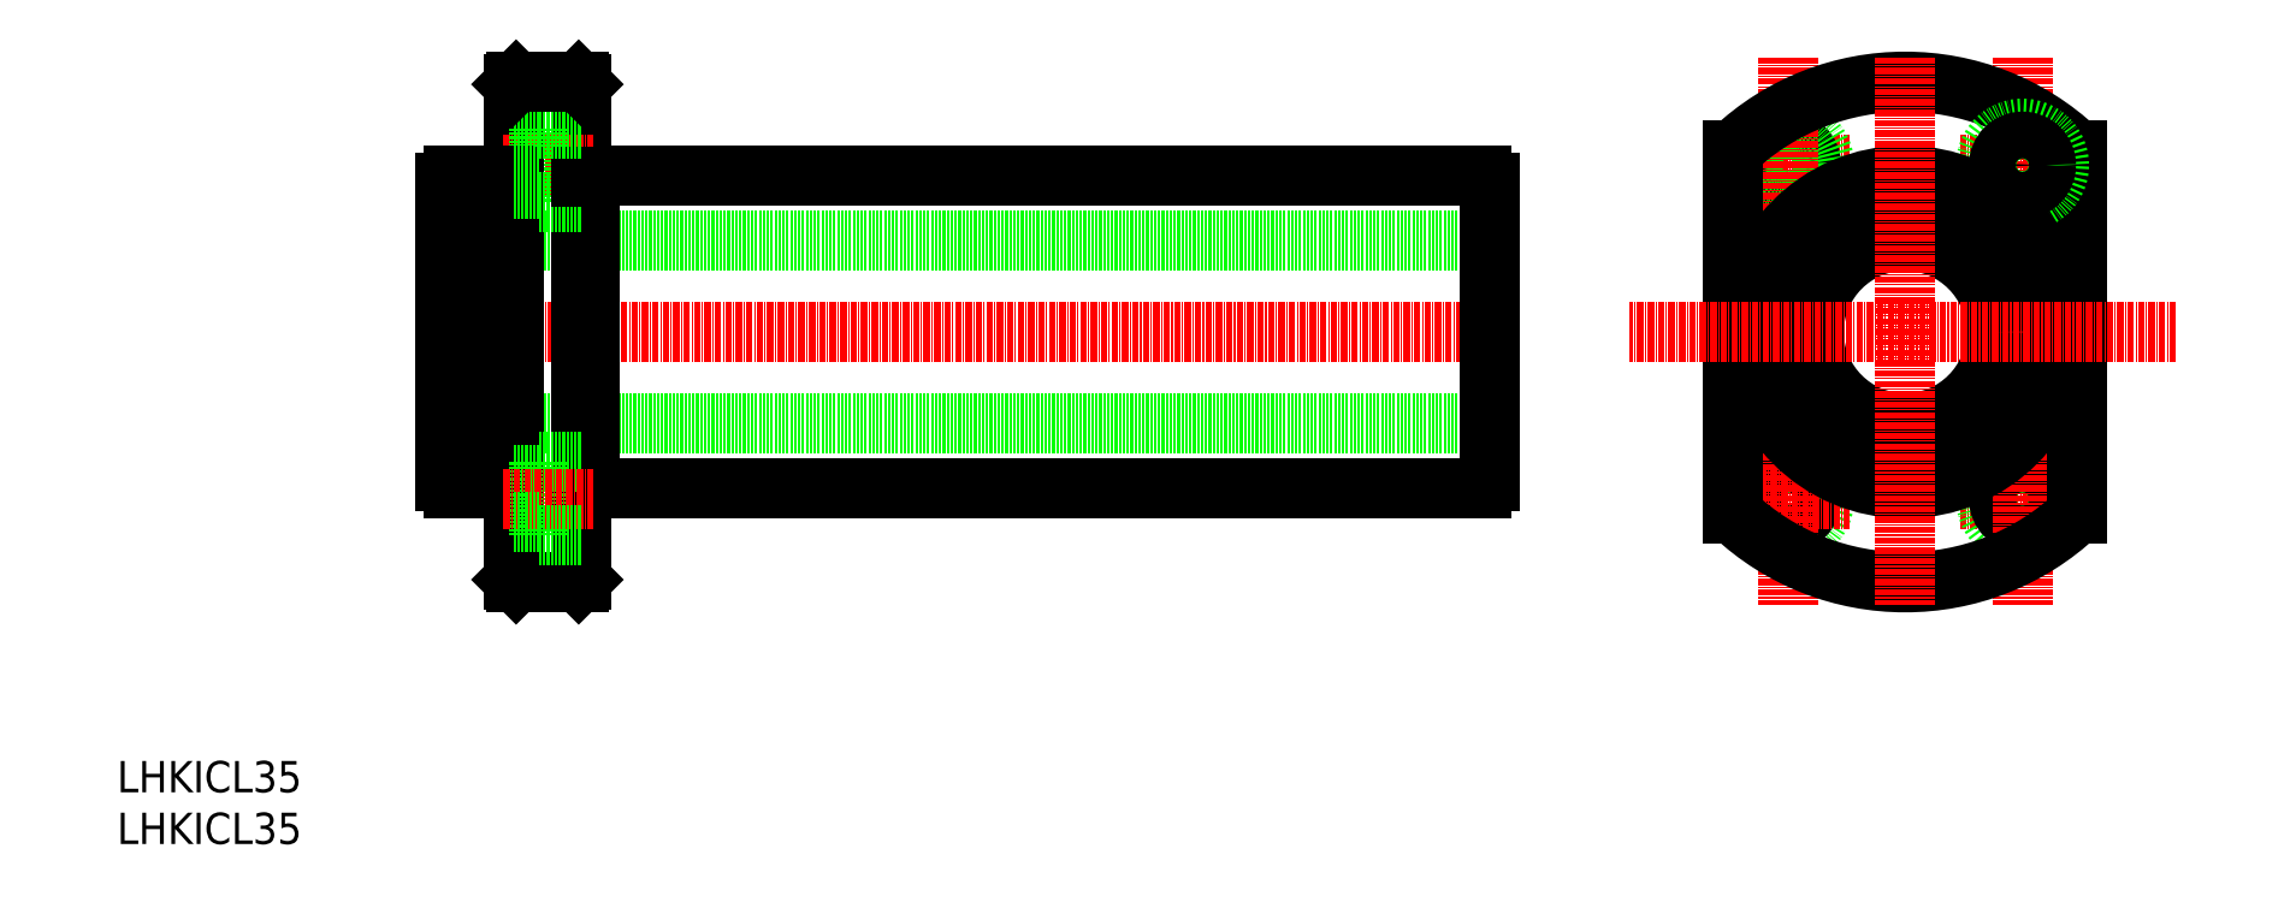
<metadata>
{"format":"dxf","ext":"dxf","renderer":"ezdxf+matplotlib","layout":"modelspace","background":"white","min_lineweight":24,"dpi":150}
</metadata>
<code>
0
SECTION
2
ENTITIES
0
LINE
8
0
10
100.5
20
138.2
30
0
11
271.5
21
138.2
31
0
0
LINE
8
0
10
273
20
125.7
30
0
11
72.99
21
125.7
31
0
0
LINE
8
0
10
100.5
20
78.19
30
0
11
271.5
21
78.19
31
0
0
LINE
8
0
10
273
20
90.69
30
0
11
72.99
21
90.69
31
0
0
LINE
8
CENTER
10
275.8
20
108.2
30
0
11
68.09
21
108.2
31
0
0
LINE
8
0
10
84.49
20
138.2
30
0
11
84.49
21
78.19
31
0
0
LINE
8
0
10
100.5
20
78.19
30
0
11
100.5
21
138.2
31
0
0
LINE
8
0
10
72.99
20
79.68
30
0
11
72.99
21
136.7
31
0
0
LINE
8
0
10
98.99
20
60.69
30
0
11
98.99
21
155.7
31
0
0
LINE
8
0
10
85.99
20
60.69
30
0
11
85.99
21
155.7
31
0
0
TEXT
8
0
10
10
20
10
30
0
40
6
1
LHKICL35
0
TEXT
8
0
10
10
20
19.91
30
0
40
6
1
LHKICL35
0
LINE
8
0
10
86.49
20
60.19
30
0
11
98.49
21
60.19
31
0
0
LINE
8
0
10
86.49
20
60.19
30
0
11
85.99
21
60.69
31
0
0
LINE
8
0
10
98.49
20
60.19
30
0
11
98.99
21
60.69
31
0
0
LINE
8
0
10
85.99
20
78.44
30
0
11
84.49
21
78.44
31
0
0
LINE
8
0
10
74.49
20
78.19
30
0
11
84.49
21
78.19
31
0
0
ARC
8
0
10
75.34
20
80.54
30
0
40
2.5
50
199.9
51
250.1
0
LINE
8
0
10
98.99
20
78.44
30
0
11
100.5
21
78.44
31
0
0
LINE
8
CENTER
10
84.07
20
140.2
30
0
11
101.3
21
140.2
31
0
0
LINE
8
0
10
90.89
20
147.2
30
0
11
90.89
21
133.2
31
0
0
LINE
8
0
10
85.99
20
137.9
30
0
11
84.49
21
137.9
31
0
0
LINE
8
0
10
74.49
20
138.2
30
0
11
84.49
21
138.2
31
0
0
ARC
8
0
10
75.34
20
135.8
30
0
40
2.5
50
109.9
51
160.1
0
LINE
8
0
10
90.89
20
133.2
30
0
11
98.99
21
133.2
31
0
0
LINE
8
0
10
98.99
20
137.9
30
0
11
100.5
21
137.9
31
0
0
LINE
8
0
10
85.99
20
135.7
30
0
11
90.89
21
135.7
31
0
0
LINE
8
0
10
85.99
20
144.7
30
0
11
90.89
21
144.7
31
0
0
LINE
8
0
10
90.89
20
147.2
30
0
11
98.99
21
147.2
31
0
0
LINE
8
0
10
86.49
20
156.2
30
0
11
98.49
21
156.2
31
0
0
LINE
8
0
10
86.49
20
156.2
30
0
11
85.99
21
155.7
31
0
0
LINE
8
0
10
98.49
20
156.2
30
0
11
98.99
21
155.7
31
0
0
LINE
8
0
10
273
20
79.68
30
0
11
273
21
136.7
31
0
0
ARC
8
0
10
270.6
20
80.54
30
0
40
2.5
50
289.9
51
340.1
0
ARC
8
0
10
270.6
20
135.8
30
0
40
2.5
50
19.95
51
70.05
0
LINE
8
0
10
85.99
20
80.69
30
0
11
90.89
21
80.69
31
0
0
LINE
8
0
10
90.89
20
83.19
30
0
11
98.99
21
83.19
31
0
0
LINE
8
0
10
90.89
20
69.19
30
0
11
90.89
21
83.19
31
0
0
LINE
8
CENTER
10
84.07
20
76.19
30
0
11
101.3
21
76.19
31
0
0
LINE
8
0
10
90.89
20
69.19
30
0
11
98.99
21
69.19
31
0
0
LINE
8
0
10
85.99
20
71.69
30
0
11
90.89
21
71.69
31
0
0
LINE
8
CENTER
10
384.5
20
76.19
30
0
11
363.3
21
76.19
31
0
0
CIRCLE
8
0
10
375.2
20
76.19
30
0
40
7
0
CIRCLE
8
0
10
375.2
20
76.19
30
0
40
4.5
0
CIRCLE
8
0
10
330.2
20
76.19
30
0
40
7
0
CIRCLE
8
0
10
330.2
20
76.19
30
0
40
4.5
0
LINE
8
CENTER
10
321
20
76.19
30
0
11
342.1
21
76.19
31
0
0
LINE
8
CENTER
10
321
20
140.2
30
0
11
342.1
21
140.2
31
0
0
CIRCLE
8
0
10
330.2
20
140.2
30
0
40
4.5
0
CIRCLE
8
0
10
330.2
20
140.2
30
0
40
7
0
LINE
8
CENTER
10
330.2
20
160.8
30
0
11
330.2
21
55.95
31
0
0
LINE
8
CENTER
10
375.2
20
160.8
30
0
11
375.2
21
55.95
31
0
0
LINE
8
CENTER
10
384.5
20
140.2
30
0
11
363.3
21
140.2
31
0
0
LINE
8
0
10
319.7
20
143
30
0
11
319.7
21
73.33
31
0
0
LINE
8
0
10
385.7
20
143
30
0
11
385.7
21
73.33
31
0
0
ARC
8
0
10
352.7
20
108.2
30
0
40
48
50
46.57
51
133.4
0
ARC
8
0
10
352.7
20
108.2
30
0
40
48
50
226.6
51
313.4
0
CIRCLE
8
0
10
352.7
20
108.2
30
0
40
17.5
0
CIRCLE
8
0
10
375.2
20
140.2
30
0
40
7
0
CIRCLE
8
0
10
375.2
20
140.2
30
0
40
4.5
0
CIRCLE
8
0
10
352.7
20
108.2
30
0
40
28.5
0
CIRCLE
8
0
10
352.7
20
108.2
30
0
40
30
0
LINE
8
CENTER
10
404.6
20
108.2
30
0
11
299.9
21
108.2
31
0
0
LINE
8
CENTER
10
352.7
20
160.8
30
0
11
352.7
21
55.95
31
0
0
ENDSEC
0
EOF

</code>
